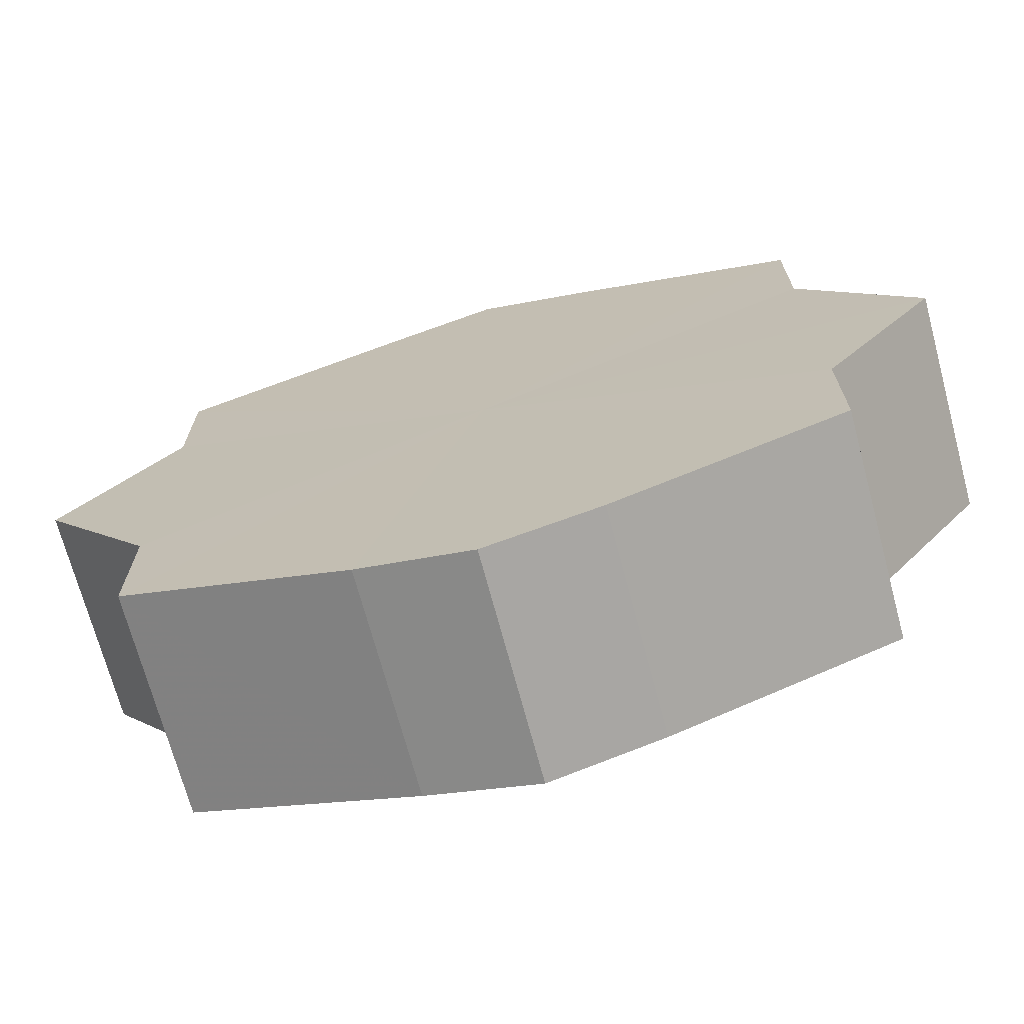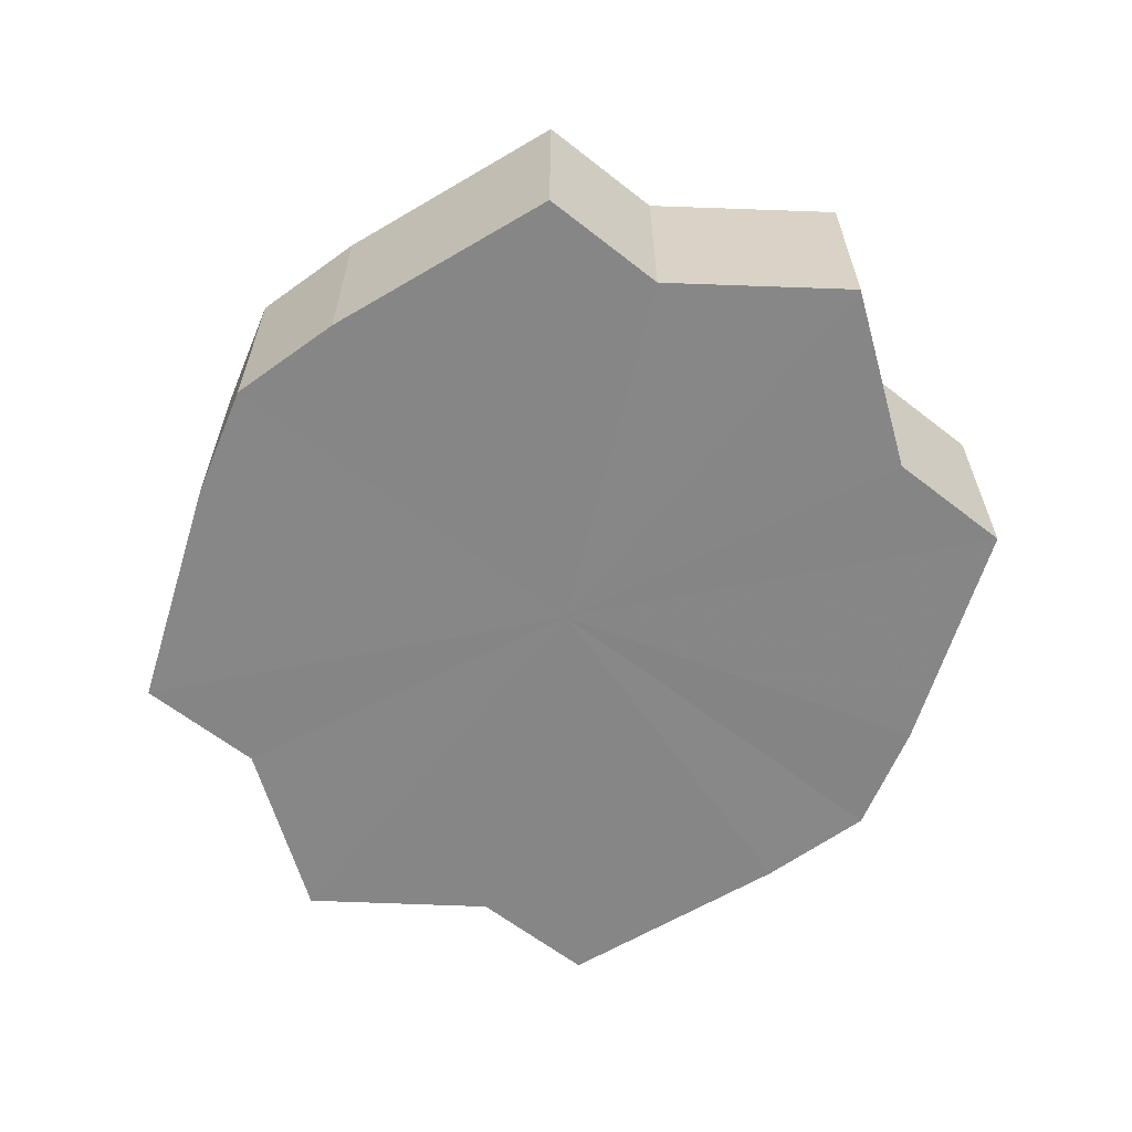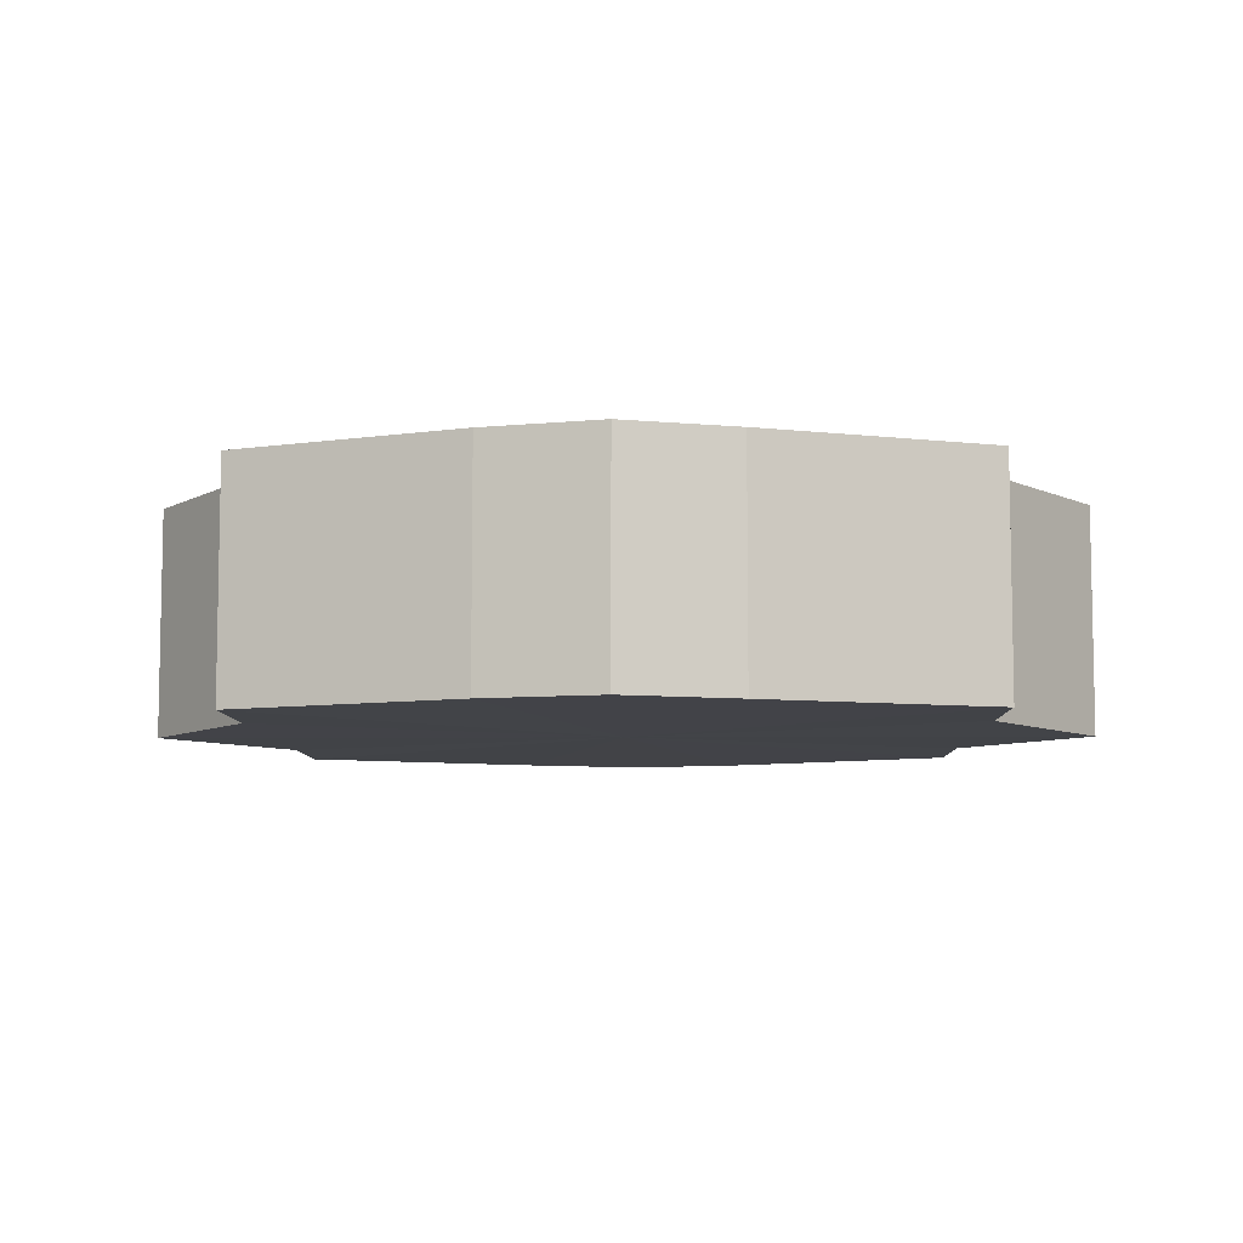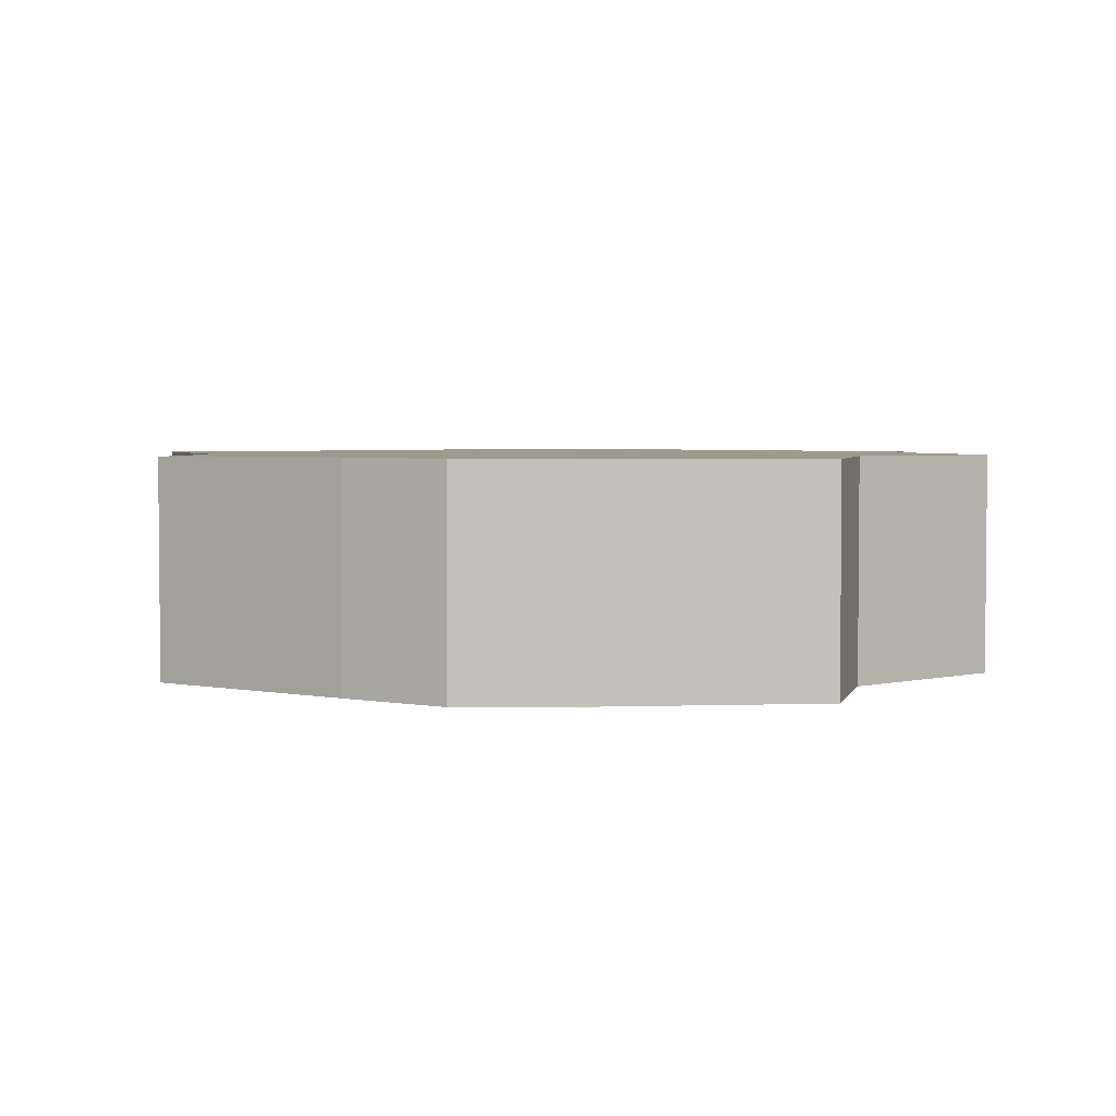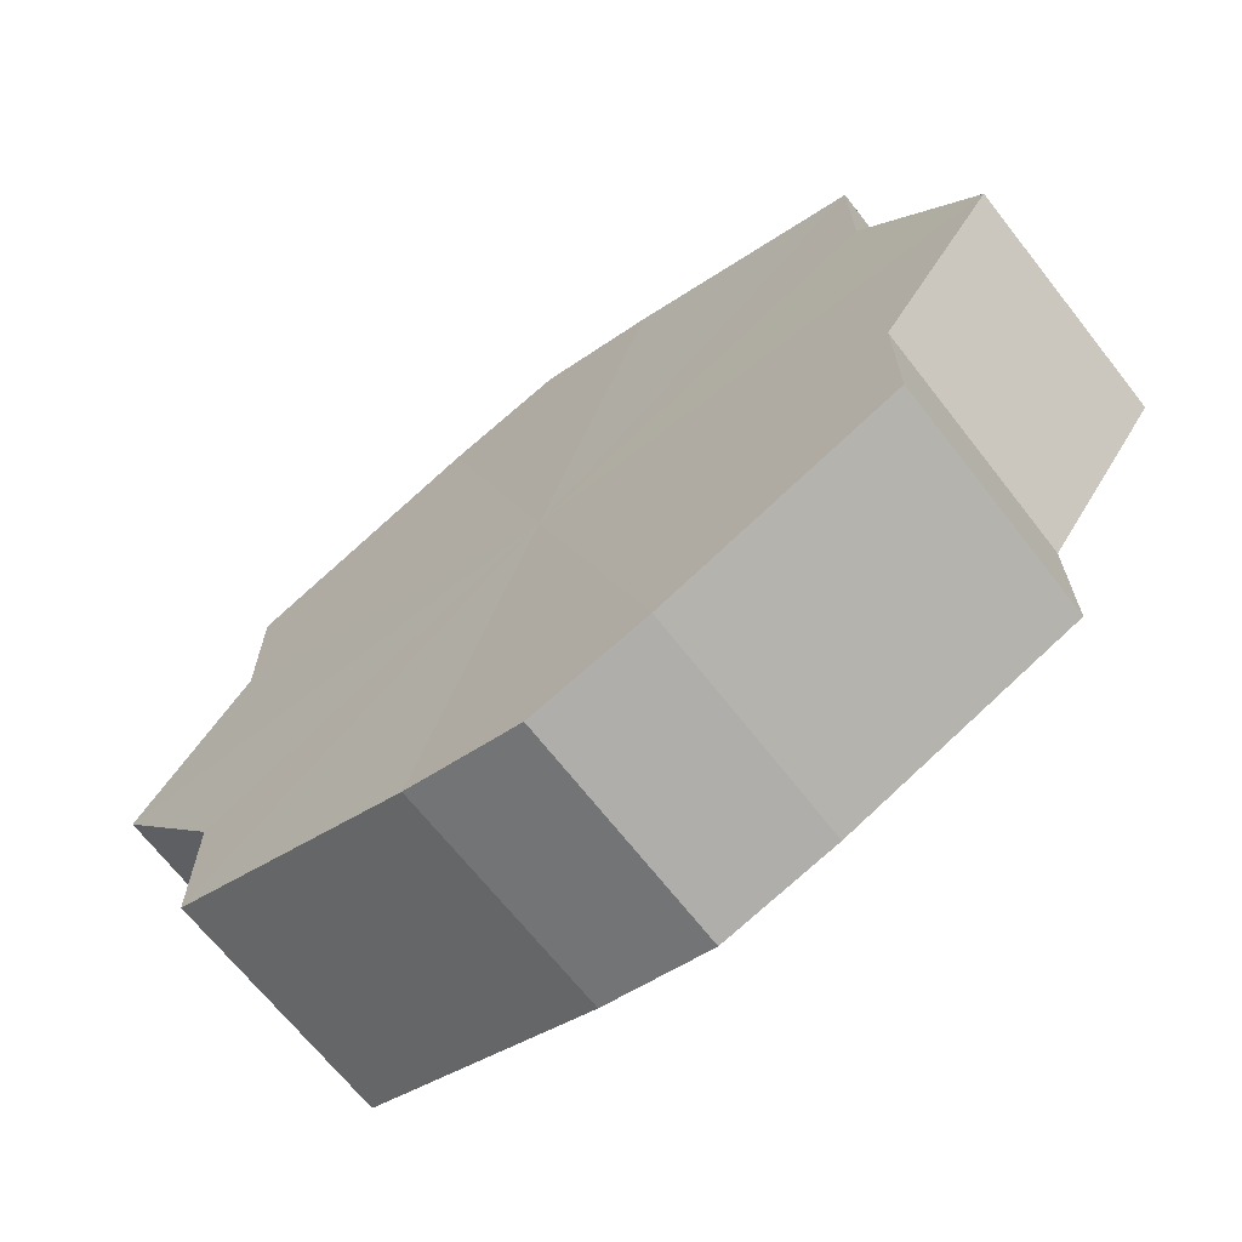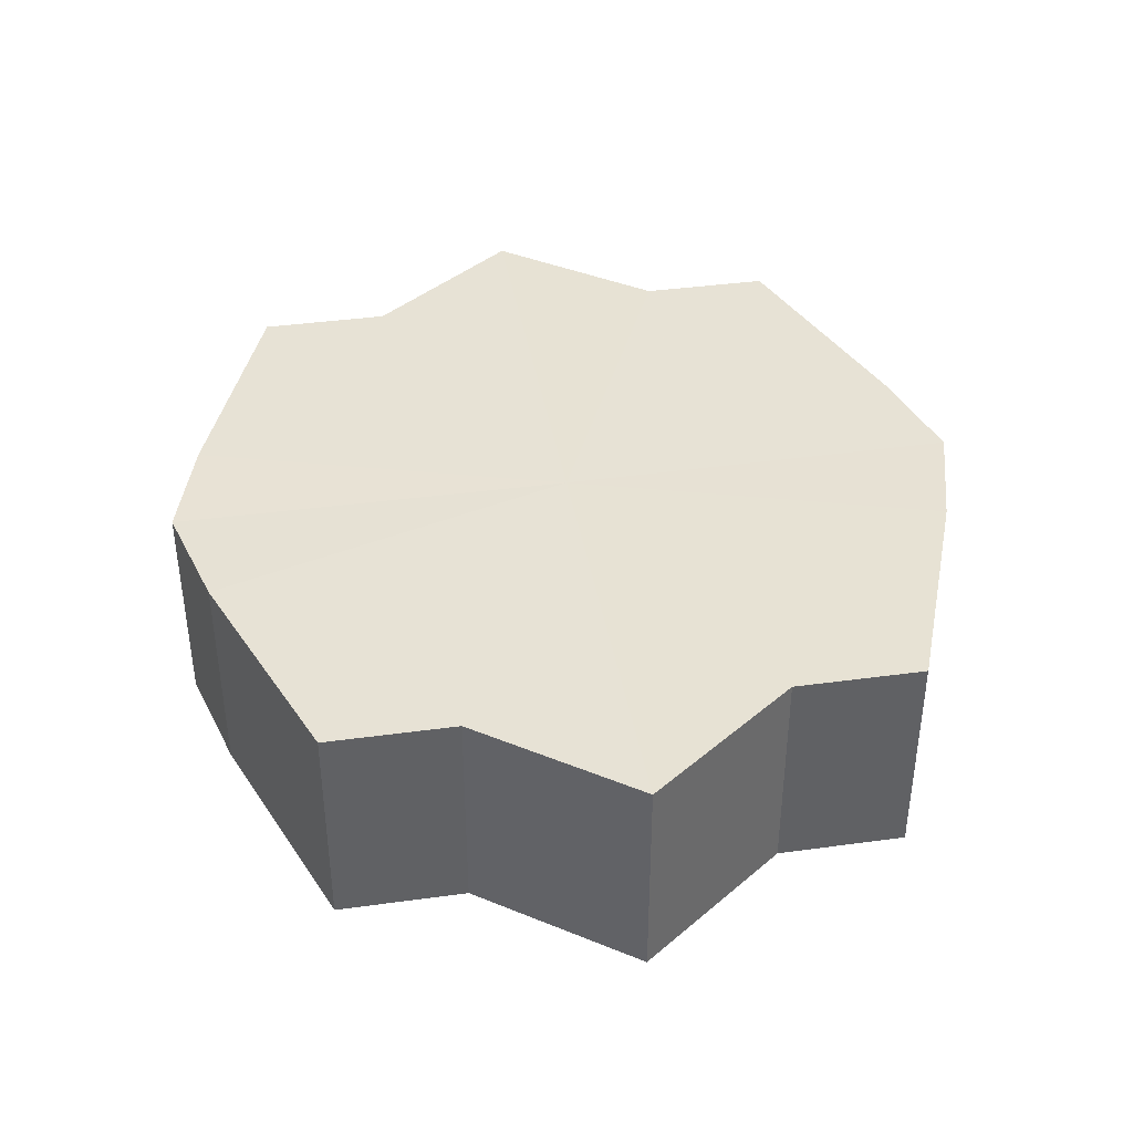
<metadata>
{"format":"obj","ext":"obj","renderer":"f3d","projection":"perspective","resolution":1024,"background":"white","views":[{"elev":-70.6,"azim":-165.0,"up":"+Z"},{"elev":-62.2,"azim":-128.2,"up":"+Y"},{"elev":-7.5,"azim":1.5,"up":"+Y"},{"elev":3.5,"azim":-165.5,"up":"+Y"},{"elev":-68.0,"azim":37.9,"up":"+Z"},{"elev":40.2,"azim":-99.7,"up":"+Y"}]}
</metadata>
<code>
o 31086
v 2174 1876 14.2
v 2174 1876 14.21
v 2174 1876 14.2
v 2174 1876 14.23
v 2174 1876 14.21
v 2174 1876 14.19
v 2174 1876 14.19
v 2174 1876 14.23
v 2174 1876 14.23
v 2174 1876 14.17
v 2174 1876 14.17
v 2174 1876 14.24
v 2174 1876 14.23
v 2174 1876 14.17
v 2174 1876 14.17
v 2174 1876 14.23
v 2174 1876 14.24
v 2174 1876 14.16
v 2174 1876 14.16
v 2174 1876 14.23
v 2174 1876 14.23
v 2174 1876 14.17
v 2174 1876 14.17
v 2174 1876 14.21
v 2174 1876 14.23
v 2174 1876 14.17
v 2174 1876 14.17
v 2174 1876 14.2
v 2174 1876 14.21
v 2174 1876 14.19
v 2174 1876 14.19
v 2174 1876 14.2
v 2174 1876 14.2
v 2174 1876 14.21
v 2174 1876 14.21
v 2174 1876 14.23
v 2174 1876 14.23
v 2174 1876 14.19
v 2174 1876 14.2
v 2174 1876 14.17
v 2174 1876 14.19
v 2174 1876 14.23
v 2174 1876 14.23
v 2174 1876 14.17
v 2174 1876 14.17
v 2174 1876 14.16
v 2174 1876 14.17
v 2174 1876 14.24
v 2174 1876 14.24
v 2174 1876 14.17
v 2174 1876 14.16
v 2174 1876 14.17
v 2174 1876 14.17
v 2174 1876 14.23
v 2174 1876 14.23
v 2174 1876 14.19
v 2174 1876 14.17
v 2174 1876 14.2
v 2174 1876 14.19
v 2174 1876 14.23
v 2174 1876 14.23
v 2174 1876 14.21
v 2174 1876 14.2
v 2174 1876 14.21
v 2174 1876 14.2
v 2174 1876 14.21
v 2174 1876 14.2
v 2174 1876 14.23
v 2174 1876 14.19
v 2174 1876 14.23
v 2174 1876 14.17
v 2174 1876 14.24
v 2174 1876 14.17
v 2174 1876 14.23
v 2174 1876 14.16
v 2174 1876 14.23
v 2174 1876 14.17
v 2174 1876 14.21
v 2174 1876 14.17
v 2174 1876 14.2
v 2174 1876 14.19
v 2174 1876 14.2
v 2174 1876 14.2
v 2174 1876 14.21
v 2174 1876 14.19
v 2174 1876 14.23
v 2174 1876 14.17
v 2174 1876 14.23
v 2174 1876 14.17
v 2174 1876 14.24
v 2174 1876 14.16
v 2174 1876 14.23
v 2174 1876 14.17
v 2174 1876 14.23
v 2174 1876 14.17
v 2174 1876 14.21
v 2174 1876 14.19
v 2174 1876 14.2
f 1 2 3
f 2 4 5
f 6 1 7
f 4 8 9
f 10 6 11
f 8 12 13
f 14 10 15
f 12 16 17
f 18 14 19
f 16 20 21
f 22 18 23
f 20 24 25
f 26 22 27
f 24 28 29
f 30 26 31
f 28 30 32
f 33 34 35
f 35 36 37
f 38 39 33
f 40 41 38
f 37 42 43
f 44 45 40
f 46 47 44
f 43 48 49
f 50 51 46
f 52 53 50
f 49 54 55
f 56 57 52
f 58 59 56
f 55 60 61
f 62 63 58
f 61 64 62
f 65 66 67
f 65 68 66
f 65 67 69
f 65 70 68
f 65 69 71
f 65 72 70
f 65 71 73
f 65 74 72
f 65 73 75
f 65 76 74
f 65 75 77
f 65 78 76
f 65 77 79
f 65 80 78
f 65 79 81
f 65 81 80
f 82 83 84
f 82 85 83
f 82 84 86
f 82 87 85
f 82 86 88
f 82 89 87
f 82 88 90
f 82 91 89
f 82 90 92
f 82 93 91
f 82 92 94
f 82 95 93
f 82 94 96
f 82 97 95
f 82 96 98
f 82 98 97

</code>
